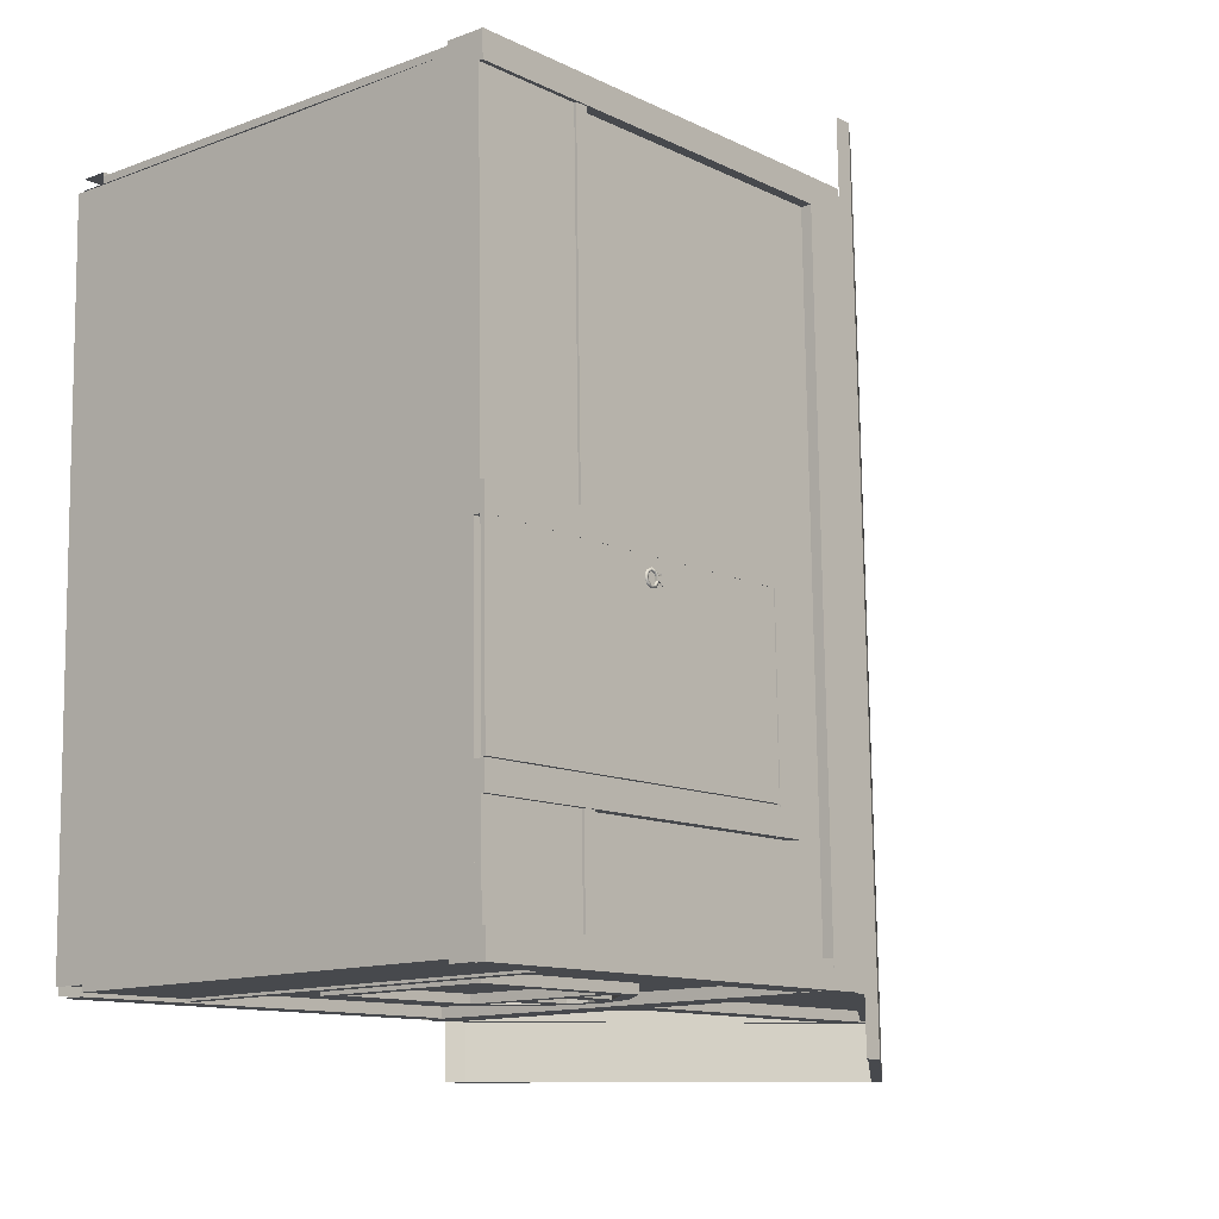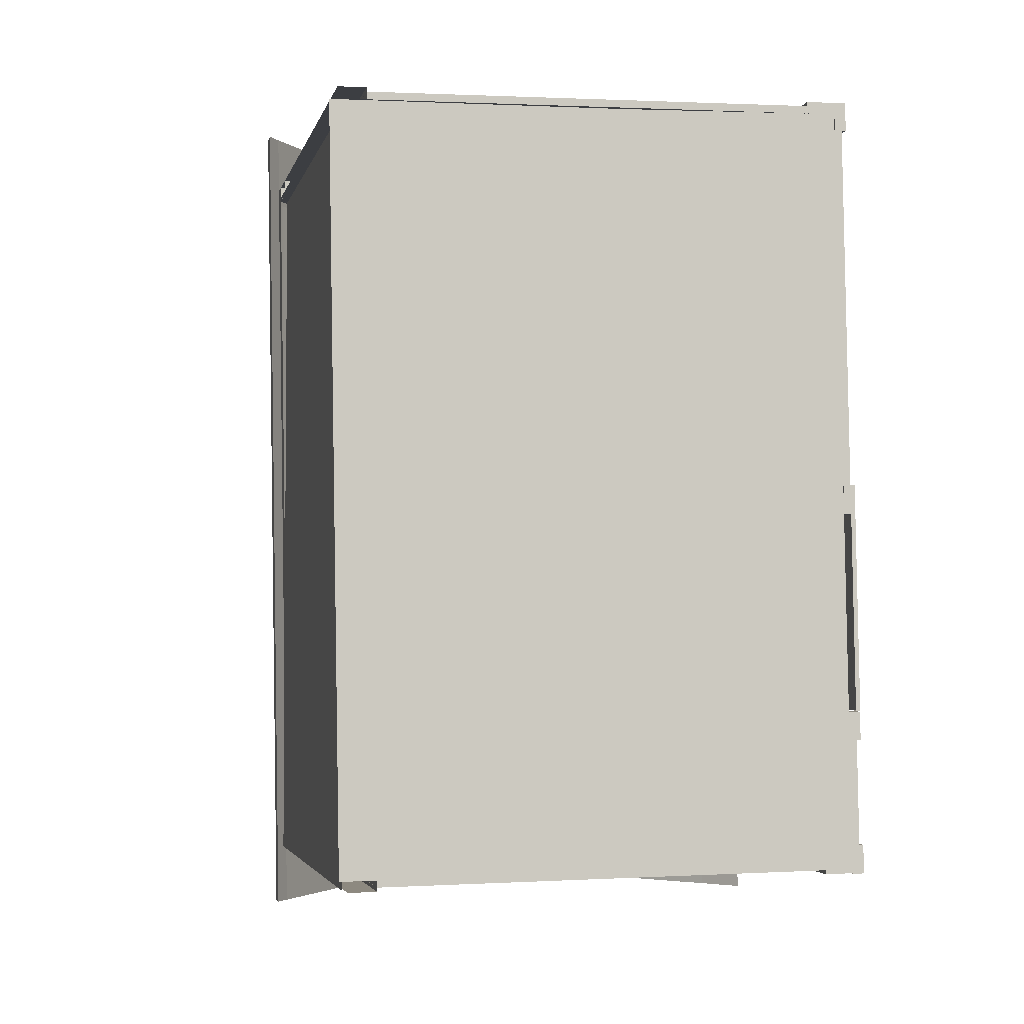
<metadata>
{"format":"obj","ext":"obj","renderer":"f3d","projection":"perspective","resolution":1024,"background":"white","views":[{"elev":-11.5,"azim":40.4,"up":"+Z"},{"elev":-3.4,"azim":-11.9,"up":"+Z"}]}
</metadata>
<code>
v  -14.07 20 36.11
v  -24.09 34.45 35.94
v  -24.6 34.45 65.66
v  -14.58 20 65.83
v  -14.02 19.2 33.22
v  -24.04 33.65 33.05
v  -24.04 34.45 33.05
v  -14.02 20 33.22
v  -34.63 19.2 68.38
v  -24.65 33.65 68.55
v  -24.65 34.45 68.55
v  -34.63 20 68.38
v  -13.38 17.4 65.85
v  -12.87 17.4 36.14
v  -12.87 18.2 36.14
v  -13.38 18.2 65.85
v  -34.07 20 35.77
v  -34.58 20 65.48
v  -34.02 19.2 32.88
v  -34.02 20 32.88
v  -14.63 19.2 68.72
v  -14.63 20 68.72
v  -14.58 19.2 65.83
v  -14.07 19.2 36.11
v  -12.82 18.2 33.24
v  -12.82 17.4 33.24
v  -13.43 17.4 68.74
v  -13.43 18.2 68.74
v  -24.09 33.65 35.94
v  -34.07 19.2 35.77
v  -34.58 19.2 65.48
v  -24.6 33.65 65.66
v  -24.6 33.65 65.65
v  -34.58 19.2 65.48
v  -34.59 19.2 65.94
v  -24.61 33.65 66.11
v  -14.6 19.2 66.29
v  -14.59 19.2 65.82
v  -35.05 18.47 65.48
v  -35.1 18.47 68.37
v  -35.1 19.27 68.37
v  -35.05 19.27 65.48
v  -34.54 19.27 35.76
v  -34.49 19.27 32.87
v  -34.49 18.47 32.87
v  -34.54 18.47 35.76
g casa2_casa1_telhado002
f 1 2 3 4
f 5 6 7 8
f 9 10 11 12
f 13 14 15 16
f 2 17 18 3
f 6 19 20 7
f 10 21 22 11
f 23 24 14 13
f 5 8 25 26
f 1 4 16 15
f 22 21 27 28
f 24 29 6 5
f 29 30 19 6
f 17 2 7 20
f 2 1 8 7
f 1 15 25 8
f 15 14 26 25
f 14 24 5 26
f 31 32 10 9
f 32 23 21 10
f 23 13 27 21
f 13 16 28 27
f 16 4 22 28
f 4 3 11 22
f 3 18 12 11
f 33 34 35 36
f 36 37 38 33
f 39 40 41 42
f 43 44 45 46
f 43 46 39 42
f 31 9 40 39
f 9 12 41 40
f 12 18 42 41
f 18 17 43 42
f 17 20 44 43
f 20 19 45 44
f 19 30 46 45
v  -14.07 -1.6 36.11
v  -14.58 -1.6 65.83
v  -23.24 -1.6 65.61
v  -22.73 -1.6 35.9
v  -34.07 18.4 35.77
v  -34.58 18.4 65.48
v  -34.58 19.2 65.48
v  -34.07 19.2 35.77
v  -34.9 -1.6 65.44
v  -34.39 -1.6 35.73
v  -15.7 -1.6 65.8
v  -14.58 -1.6 65.82
v  -14.59 -1.6 66.29
v  -15.71 -1.6 66.27
v  -14.07 -1.6 36.12
v  -15.19 -1.6 36.1
v  -15.18 -1.6 35.64
v  -14.06 -1.6 35.66
v  -15.19 -1.6 36.09
v  -32.95 -1.6 35.79
v  -32.94 -1.6 35.49
v  -15.18 -1.6 35.79
v  -15.19 3.168 36.09
v  -15.18 3.168 35.79
v  -15.18 3.717 35.79
v  -15.19 3.717 36.09
v  -32.94 3.168 35.49
v  -32.94 3.168 35.39
v  -15.18 3.168 35.69
v  -15.18 3.717 35.69
v  -15.7 3.168 66.1
v  -15.7 3.168 65.8
v  -15.7 3.717 65.8
v  -15.7 3.717 66.1
v  -15.7 3.717 66.2
v  -15.7 3.168 66.2
v  -14.57 3.168 65.17
v  -14.27 3.168 65.18
v  -14.27 3.717 65.18
v  -14.57 3.717 65.17
v  -14.17 3.168 65.18
v  -14.17 3.717 65.18
v  -13.78 3.168 36.75
v  -14.08 3.168 36.75
v  -14.08 3.717 36.75
v  -13.78 3.717 36.75
v  -13.68 3.717 36.75
v  -13.68 3.168 36.75
v  -13.87 6.657 49.29
v  -13.75 6.657 49.3
v  -13.75 6.51 49.21
v  -13.86 6.51 49.21
v  -13.75 6.636 49.41
v  -13.75 6.422 49.28
v  -13.87 6.636 49.41
v  -13.87 6.422 49.28
v  -13.75 6.452 49.05
v  -13.86 6.452 49.05
v  -13.75 6.338 49.05
v  -13.86 6.338 49.05
v  -13.74 6.511 48.89
v  -13.86 6.511 48.89
v  -13.74 6.424 48.82
v  -13.86 6.424 48.82
v  -13.74 6.658 48.81
v  -13.86 6.658 48.81
v  -13.74 6.639 48.7
v  -13.86 6.639 48.69
v  -13.74 6.826 48.84
v  -13.86 6.826 48.84
v  -13.74 6.883 48.74
v  -13.86 6.883 48.74
v  -13.75 6.934 48.97
v  -13.86 6.934 48.97
v  -13.75 7.042 48.93
v  -13.86 7.042 48.93
v  -13.86 6.895 48.97
v  -13.75 6.895 48.97
v  -13.75 6.894 49.14
v  -13.86 6.894 49.14
v  -13.7 6.934 48.97
v  -13.7 7.042 48.93
v  -13.71 7.041 49.18
v  -13.71 6.934 49.14
v  -13.75 7.266 48.93
v  -13.86 7.266 48.93
v  -13.86 7.265 49.18
v  -13.75 7.265 49.18
v  -13.86 6.934 49.14
v  -13.75 6.934 49.14
v  -13.75 6.824 49.27
v  -13.87 6.824 49.27
v  -13.75 7.041 49.18
v  -13.75 6.881 49.37
v  -13.86 7.041 49.18
v  -13.87 6.881 49.37
v  -13.86 7.133 48.93
v  -13.75 7.133 48.93
v  -13.75 7.131 49.18
v  -13.86 7.131 49.18
v  -13.7 7.133 48.93
v  -13.71 7.131 49.18
v  -13.71 6.894 49.14
v  -13.7 6.895 48.97
v  -13.71 7.265 49.18
v  -13.7 7.266 48.93
v  -13.74 7.137 48.85
v  -13.86 7.137 48.85
v  -13.86 7.27 48.85
v  -13.74 7.27 48.85
v  -13.87 7.127 49.26
v  -13.75 7.127 49.26
v  -13.75 7.26 49.26
v  -13.87 7.26 49.26
v  -13.71 7.127 49.26
v  -13.71 7.26 49.26
v  -13.7 7.137 48.85
v  -13.7 7.27 48.85
v  -35.05 18.47 65.48
v  -34.54 18.47 35.76
g casa2_casa006
f 47 48 49 50
f 51 52 53 54
f 49 55 56 50
f 57 58 59 60
f 61 62 63 64
f 65 66 67 68
f 69 70 71 72
f 70 73 74 75
f 71 70 75 76
f 77 78 79 80
f 77 80 81 82
f 83 84 85 86
f 85 84 87 88
f 89 90 91 92
f 89 92 93 94
f 95 96 97 98
f 96 99 100 97
f 99 101 102 100
f 98 97 103 104
f 97 100 105 103
f 100 102 106 105
f 104 103 107 108
f 103 105 109 107
f 105 106 110 109
f 108 107 111 112
f 107 109 113 111
f 109 110 114 113
f 112 111 115 116
f 111 113 117 115
f 113 114 118 117
f 116 115 119 120
f 115 117 121 119
f 117 118 122 121
f 123 124 125 126
f 127 128 129 130
f 131 132 133 134
f 135 136 137 138
f 136 139 140 137
f 139 141 142 140
f 138 137 96 95
f 137 140 99 96
f 140 142 101 99
f 121 122 143 144
f 141 139 145 146
f 129 128 147 148
f 120 119 124 123
f 127 130 149 150
f 136 135 126 125
f 135 120 123 126
f 119 121 128 127
f 121 144 147 128
f 131 134 151 152
f 145 139 129 148
f 139 136 130 129
f 136 125 149 130
f 125 124 150 149
f 124 119 127 150
f 153 154 155 156
f 157 158 159 160
f 158 161 162 159
f 148 147 152 151
f 163 153 156 164
f 144 143 154 153
f 132 131 156 155
f 131 152 164 156
f 152 147 163 164
f 147 144 153 163
f 146 145 158 157
f 145 148 161 158
f 148 151 162 161
f 151 134 159 162
f 134 133 160 159
f 54 53 165 166
v  -14.58 -1.6 65.83
v  -14.07 -1.6 36.11
v  -14.07 18.4 36.11
v  -14.58 18.4 65.83
v  -14.07 19.2 36.11
v  -14.58 19.2 65.83
v  -14.58 16.61 65.82
v  -14.58 18.43 65.82
v  -14.59 18.43 66.29
v  -14.59 16.61 66.29
v  -14.6 19.2 66.29
v  -14.6 18.39 66.29
v  -14.6 18.39 65.82
v  -14.59 19.2 65.82
v  -14.07 16.61 36.12
v  -14.07 -1.6 36.12
v  -14.06 -1.6 35.66
v  -14.06 16.64 35.66
v  -14.07 18.43 36.1
v  -14.07 16.61 36.1
v  -14.06 16.61 35.63
v  -14.06 18.43 35.63
v  -14.09 19.2 36.12
v  -14.1 18.39 36.12
v  -14.09 18.39 35.66
v  -14.08 19.2 35.66
v  -14.11 -1.6 66.3
v  -14.09 -1.6 65.18
v  -14.09 16.64 65.18
v  -14.11 16.64 66.3
v  -14.58 -1.6 66.29
v  -14.56 -1.6 65.17
v  -14.56 16.64 65.17
v  -13.6 16.61 35.64
v  -13.6 18.43 35.64
v  -14.13 18.43 66.3
v  -14.13 16.61 66.3
v  -14.06 18.43 35.63
v  -14.59 18.43 66.29
v  -14.59 16.61 66.29
v  -14.06 16.61 35.63
v  -13.62 -1.6 36.76
v  -13.6 -1.6 35.64
v  -13.6 16.61 35.64
v  -13.62 16.61 36.76
v  -14.09 -1.6 36.75
v  -14.07 -1.6 35.63
v  -14.09 16.61 36.75
v  -14.27 -1.6 65.18
v  -14.03 -1.6 50.9
v  -14.03 3.168 50.9
v  -14.27 3.168 65.18
v  -14.57 -1.6 65.17
v  -14.33 -1.6 50.9
v  -14.33 3.717 50.9
v  -14.57 3.717 65.17
v  -14.27 3.717 65.18
v  -14.03 3.717 50.9
v  -14.33 3.168 50.9
v  -14.57 3.168 65.17
v  -14.17 3.168 65.18
v  -13.93 3.168 50.9
v  -13.93 3.717 50.9
v  -14.17 3.717 65.18
v  -13.85 -1.6 40.91
v  -13.78 -1.6 36.75
v  -13.78 3.168 36.75
v  -13.85 3.168 40.91
v  -14.15 -1.6 40.9
v  -14.08 -1.6 36.75
v  -14.08 3.717 36.75
v  -14.15 3.717 40.9
v  -13.85 3.717 40.91
v  -13.78 3.717 36.75
v  -14.08 3.168 36.75
v  -14.15 3.168 40.9
v  -13.75 3.168 40.91
v  -13.68 3.168 36.75
v  -13.68 3.717 36.75
v  -13.75 3.717 40.91
v  -14.01 -1.6 49.81
v  -13.87 -1.6 42.02
v  -13.7 -1.6 42.03
v  -13.83 -1.6 49.82
v  -14.31 -1.6 50.93
v  -14.29 -1.6 49.81
v  -13.83 -1.6 49.82
v  -13.85 -1.6 50.94
v  -14.17 -1.6 41.98
v  -14.16 -1.6 40.85
v  -13.69 -1.6 40.86
v  -13.71 -1.6 41.98
v  -34.28 4.727 35.4
v  -34.28 -1.552 35.4
v  -34.28 -1.552 43.95
v  -34.28 4.727 43.95
v  -34.28 -1.552 51.44
v  -34.28 4.727 51.44
v  -34.28 -1.552 58.92
v  -34.28 4.727 58.92
v  -34.28 -1.552 65.26
v  -34.28 4.727 65.26
v  -34.28 11.01 35.4
v  -34.28 11.01 43.95
v  -34.28 11.01 51.44
v  -34.28 11.01 58.92
v  -34.28 11.01 65.26
v  -34.28 17.29 35.4
v  -34.28 17.29 43.95
v  -34.28 17.29 51.44
v  -34.28 17.29 58.92
v  -34.28 17.29 65.26
v  -34.28 18.41 35.4
v  -34.28 18.41 43.95
v  -34.28 18.41 51.44
v  -34.28 18.41 58.92
v  -34.28 18.41 65.26
g casa3_parede_lado
f 167 168 169 170
f 170 169 171 172
f 173 174 175 176
f 177 178 179 180
f 181 182 183 184
f 185 186 187 188
f 189 190 191 192
f 193 194 195 196
f 197 198 194 193
f 198 199 195 194
f 200 201 202 203
f 204 205 202 201
f 206 207 200 203
f 208 209 210 211
f 212 213 209 208
f 214 212 208 211
f 215 216 217 218
f 219 220 216 215
f 221 222 223 224
f 225 226 222 221
f 227 228 229 230
f 217 225 221 224
f 218 217 228 227
f 217 224 229 228
f 224 223 230 229
f 231 232 233 234
f 235 236 232 231
f 237 238 239 240
f 241 242 238 237
f 242 234 239 238
f 243 244 245 246
f 234 233 244 243
f 240 239 246 245
f 239 234 243 246
f 247 248 249 250
f 251 252 253 254
f 255 256 257 258
f 259 260 261 262
f 262 261 263 264
f 264 263 265 266
f 266 265 267 268
f 269 259 262 270
f 270 262 264 271
f 271 264 266 272
f 272 266 268 273
f 274 269 270 275
f 275 270 271 276
f 276 271 272 277
f 277 272 273 278
f 279 274 275 280
f 280 275 276 281
f 281 276 277 282
f 282 277 278 283
v  -14.07 -1.6 36.11
v  -24.09 -1.6 35.94
v  -24.09 18.4 35.94
v  -14.07 18.4 36.11
v  -34.58 -1.6 65.48
v  -24.6 -1.6 65.66
v  -24.6 18.4 65.66
v  -34.58 18.4 65.48
v  -24.09 33.65 35.94
v  -14.07 19.2 36.11
v  -24.6 33.65 65.66
v  -34.58 19.2 65.48
v  -34.07 -1.6 35.77
v  -34.07 18.4 35.77
v  -14.58 -1.6 65.83
v  -14.58 18.4 65.83
v  -34.07 19.2 35.77
v  -14.58 19.2 65.83
v  -15.71 -1.6 66.27
v  -14.59 -1.6 66.29
v  -14.59 16.64 66.29
v  -15.71 16.64 66.27
v  -14.58 -1.6 65.82
v  -14.58 16.64 65.82
v  -15.7 16.64 65.8
v  -15.7 -1.6 65.8
v  -14.59 16.61 66.29
v  -14.59 18.43 66.29
v  -34.58 18.43 65.94
v  -34.58 16.61 65.94
v  -14.58 18.43 65.82
v  -34.57 18.43 65.48
v  -34.57 16.61 65.48
v  -14.58 16.61 65.82
v  -34.58 -1.6 65.94
v  -33.46 -1.6 65.96
v  -33.46 16.64 65.96
v  -34.58 16.64 65.94
v  -33.45 -1.6 65.5
v  -33.45 16.64 65.5
v  -34.59 19.2 65.94
v  -34.58 18.39 65.94
v  -24.61 33 66.11
v  -24.61 33.65 66.11
v  -34.58 19.2 65.48
v  -34.58 18.39 65.48
v  -24.6 33 65.65
v  -14.6 18.39 66.29
v  -14.6 18.39 65.82
v  -14.6 19.2 66.29
v  -14.06 -1.6 35.66
v  -15.18 -1.6 35.64
v  -15.18 16.64 35.64
v  -14.06 16.64 35.66
v  -15.19 -1.6 36.1
v  -15.19 16.64 36.1
v  -34.06 16.61 35.29
v  -34.06 18.43 35.29
v  -14.06 18.43 35.63
v  -14.06 16.61 35.63
v  -34.07 18.43 35.75
v  -14.07 18.43 36.1
v  -14.07 16.61 36.1
v  -34.07 16.61 35.75
v  -32.94 -1.6 35.33
v  -34.06 -1.6 35.31
v  -34.06 16.64 35.31
v  -32.94 16.64 35.33
v  -32.95 16.64 35.8
v  -32.95 -1.6 35.8
v  -14.08 19.2 35.66
v  -14.09 18.39 35.66
v  -24.07 33 35.49
v  -24.07 33.65 35.49
v  -14.1 18.39 36.12
v  -24.07 33 35.95
v  -24.07 33.65 35.95
v  -14.09 19.2 36.12
v  -34.07 19.2 35.31
v  -34.07 18.39 35.31
v  -34.08 18.39 35.78
v  -34.08 19.2 35.78
v  -14.58 16.64 66.29
v  -14.58 -1.6 66.29
v  -14.11 -1.6 66.3
v  -14.11 16.64 66.3
v  -14.06 16.61 35.63
v  -14.06 18.43 35.63
v  -13.6 18.43 35.64
v  -13.6 16.61 35.64
v  -14.59 18.43 66.29
v  -14.59 16.61 66.29
v  -14.13 16.61 66.3
v  -14.13 18.43 66.3
v  -14.07 -1.6 35.63
v  -14.07 16.61 35.63
v  -13.6 16.61 35.64
v  -13.6 -1.6 35.64
v  -24.02 33.02 66.12
v  -25.14 33.02 66.1
v  -25.14 18.42 66.1
v  -24.02 18.42 66.12
v  -25.14 33.02 65.64
v  -25.14 18.42 65.64
v  -24.02 18.42 65.66
v  -24.02 33.02 65.66
v  -23.5 18.42 35.47
v  -24.62 18.42 35.45
v  -24.62 33.02 35.45
v  -23.5 33.02 35.47
v  -24.63 18.42 35.92
v  -24.63 33.02 35.92
v  -23.51 33.02 35.93
v  -23.51 18.42 35.93
v  -15.18 -1.6 35.79
v  -32.94 -1.6 35.49
v  -32.94 3.168 35.49
v  -15.18 3.168 35.79
v  -32.95 3.717 35.79
v  -15.19 3.717 36.09
v  -15.18 3.717 35.79
v  -32.94 3.717 35.49
v  -32.95 3.168 35.79
v  -15.19 3.168 36.09
v  -15.18 3.168 35.69
v  -32.94 3.168 35.39
v  -32.94 3.717 35.39
v  -15.18 3.717 35.69
v  -33.46 -1.6 65.8
v  -15.7 -1.6 66.1
v  -15.7 3.168 66.1
v  -33.46 3.168 65.8
v  -33.46 -1.6 65.5
v  -15.7 -1.6 65.8
v  -15.7 3.717 65.8
v  -33.46 3.717 65.5
v  -33.46 3.717 65.8
v  -15.7 3.717 66.1
v  -15.7 3.168 65.8
v  -33.46 3.168 65.5
v  -33.46 3.168 65.9
v  -15.7 3.168 66.2
v  -15.7 3.717 66.2
v  -33.46 3.717 65.9
g casa3_paredes
f 284 285 286 287
f 288 289 290 291
f 287 286 292 293
f 291 290 294 295
f 285 296 297 286
f 289 298 299 290
f 286 297 300 292
f 290 299 301 294
f 302 303 304 305
f 306 307 304 303
f 308 309 302 305
f 310 311 312 313
f 314 315 312 311
f 316 317 310 313
f 318 319 320 321
f 322 323 320 319
f 324 325 326 327
f 328 329 325 324
f 329 330 326 325
f 331 326 330 332
f 326 331 333 327
f 334 335 336 337
f 338 339 336 335
f 340 341 342 343
f 344 345 342 341
f 346 347 340 343
f 348 349 350 351
f 352 353 348 351
f 354 355 356 357
f 358 359 356 355
f 360 361 354 357
f 362 363 364 365
f 363 356 359 364
f 357 362 365 360
f 356 363 362 357
f 366 367 368 369
f 370 371 372 373
f 374 375 376 377
f 378 379 380 381
f 382 383 384 385
f 386 387 384 383
f 388 389 382 385
f 390 391 392 393
f 394 395 392 391
f 396 397 390 393
f 398 399 400 401
f 402 403 404 405
f 406 407 403 402
f 408 409 410 411
f 400 406 402 405
f 400 405 410 409
f 405 404 411 410
f 412 413 414 415
f 416 417 413 412
f 418 419 420 421
f 422 423 419 418
f 424 425 426 427
f 415 414 425 424
f 421 420 427 426
v  -13.83 -1.6 49.82
v  -13.7 -1.6 42.03
v  -13.7 13.61 42.03
v  -13.83 13.61 49.82
v  -13.87 -1.6 42.02
v  -13.87 13.61 42.02
v  -14.01 13.61 49.81
v  -14.01 -1.6 49.81
v  -13.85 -1.6 50.94
v  -13.83 -1.6 49.82
v  -13.83 13.7 49.82
v  -13.85 13.7 50.94
v  -14.29 -1.6 49.81
v  -14.29 13.7 49.81
v  -14.31 13.7 50.93
v  -14.31 -1.6 50.93
v  -13.69 13.67 40.86
v  -13.69 14.78 40.86
v  -13.86 14.78 50.94
v  -13.86 13.67 50.94
v  -14.15 13.67 40.85
v  -14.15 14.78 40.85
v  -14.33 14.78 50.93
v  -14.33 13.67 50.93
v  -13.71 -1.6 41.98
v  -13.69 -1.6 40.86
v  -13.69 13.68 40.86
v  -13.71 13.68 41.98
v  -14.16 -1.6 40.85
v  -14.16 13.68 40.85
v  -14.17 13.68 41.98
v  -14.17 -1.6 41.98
g casa3_porta
f 428 429 430 431
f 432 433 430 429
f 433 434 431 430
f 434 435 428 431
f 436 437 438 439
f 440 441 438 437
f 442 443 436 439
f 444 445 446 447
f 448 449 445 444
f 449 450 446 445
f 450 451 447 446
f 451 448 444 447
f 452 453 454 455
f 456 457 454 453
f 458 459 452 455
v  -20.63 5.642 35.96
v  -21.92 5.642 35.94
v  -22.18 12.15 35.94
v  -20.63 12.15 35.96
v  -20 5.016 36.04
v  -21.93 5.016 36.01
v  -21.92 5.016 35.56
v  -20 5.016 35.6
v  -27.79 5.016 35.91
v  -27.79 12.15 35.91
v  -27.79 12.15 35.46
v  -27.79 5.016 35.46
v  -27.79 13.45 35.91
v  -25.82 15.1 35.94
v  -25.81 15.1 35.5
v  -27.79 13.45 35.46
v  -20 13.45 36.04
v  -20 12.75 36.04
v  -20 12.75 35.6
v  -20 13.45 35.6
v  -23.9 5.642 35.91
v  -24.87 5.642 35.89
v  -24.74 12.15 35.89
v  -23.89 12.15 35.91
v  -23.9 5.016 35.97
v  -24.87 5.016 35.96
v  -24.86 5.016 35.51
v  -23.89 5.016 35.53
v  -23.9 15.76 35.97
v  -22.83 15.4 35.99
v  -22.82 15.4 35.55
v  -23.89 15.76 35.53
v  -24.87 15.42 35.96
v  -24.86 15.42 35.51
v  -25.82 5.642 35.87
v  -27.17 5.642 35.85
v  -27.17 12.15 35.85
v  -25.57 12.15 35.88
v  -25.82 5.016 35.94
v  -25.81 5.016 35.5
v  -22.83 5.642 35.92
v  -22.97 12.15 35.92
v  -22.83 5.016 35.99
v  -22.82 5.016 35.55
v  -21.93 15.1 36.01
v  -21.92 15.1 35.56
v  -21.92 5.642 35.56
v  -20.62 5.642 35.59
v  -22.82 5.642 35.55
v  -24.86 5.642 35.51
v  -23.89 5.642 35.53
v  -27.16 5.642 35.47
v  -25.81 5.642 35.5
v  -27.16 12.15 35.47
v  -25.5 14.54 35.5
v  -27.16 13.15 35.47
v  -24.7 14.81 35.52
v  -22.99 14.8 35.55
v  -23.89 15.09 35.53
v  -20.62 13.16 35.59
v  -22.23 14.54 35.56
v  -20.62 12.75 35.59
v  -22.17 12.15 35.56
v  -22.19 12.75 35.56
v  -20.62 12.15 35.59
v  -27.79 12.75 35.91
v  -27.79 12.75 35.46
v  -20 12.15 36.04
v  -20 12.15 35.6
v  -25.56 12.15 35.5
v  -25.54 12.75 35.5
v  -24.72 12.75 35.52
v  -24.74 12.15 35.52
v  -27.16 12.75 35.47
v  -23.89 12.15 35.53
v  -23.89 12.75 35.53
v  -22.97 12.75 35.55
v  -22.96 12.15 35.55
v  -22.2 12.75 35.94
v  -22.24 14.54 35.94
v  -20.63 13.16 35.96
v  -20.63 12.75 35.96
v  -27.17 12.75 35.85
v  -27.17 13.15 35.85
v  -25.51 14.54 35.88
v  -25.55 12.75 35.88
v  -23.89 12.75 35.91
v  -23.89 15.09 35.91
v  -23 14.8 35.92
v  -22.98 12.75 35.92
v  -24.71 14.81 35.89
v  -24.73 12.75 35.89
g casa4_janela2
f 460 461 462 463
f 464 465 466 467
f 468 469 470 471
f 472 473 474 475
f 476 477 478 479
f 480 481 482 483
f 484 485 486 487
f 488 489 490 491
f 473 492 493 474
f 494 495 496 497
f 498 468 471 499
f 461 500 501 462
f 465 502 503 466
f 504 476 479 505
f 467 466 506 507
f 466 503 508 506
f 487 486 509 510
f 499 471 511 512
f 471 470 513 511
f 475 474 514 515
f 474 493 516 514
f 491 490 517 518
f 505 479 519 520
f 479 478 521 519
f 522 523 521 524
f 469 525 526 470
f 527 464 467 528
f 529 530 531 532
f 513 533 530 529
f 534 535 536 537
f 470 526 533 513
f 528 467 507 524
f 477 527 528 478
f 478 528 524 521
f 538 539 540 541
f 525 472 475 526
f 530 514 516 531
f 542 543 544 545
f 546 547 548 549
f 526 475 515 533
f 481 494 497 482
f 485 498 499 486
f 492 488 491 493
f 486 499 512 509
f 493 491 518 516
f 531 535 534 532
f 550 547 546 551
f 489 504 505 490
f 500 480 483 501
f 502 484 487 503
f 503 487 510 508
f 490 505 520 517
f 536 523 522 537
f 517 520 523 536
f 507 506 461 460
f 506 508 500 461
f 508 510 480 500
f 510 509 481 480
f 509 512 494 481
f 512 511 495 494
f 511 513 496 495
f 513 529 497 496
f 529 532 482 497
f 532 534 483 482
f 534 537 501 483
f 537 522 462 501
f 522 524 463 462
f 524 507 460 463
f 520 519 540 539
f 519 521 541 540
f 521 523 538 541
f 523 520 539 538
f 515 514 544 543
f 514 530 545 544
f 530 533 542 545
f 533 515 543 542
f 518 517 548 547
f 517 536 549 548
f 536 535 546 549
f 535 531 551 546
f 531 516 550 551
f 516 518 547 550

</code>
